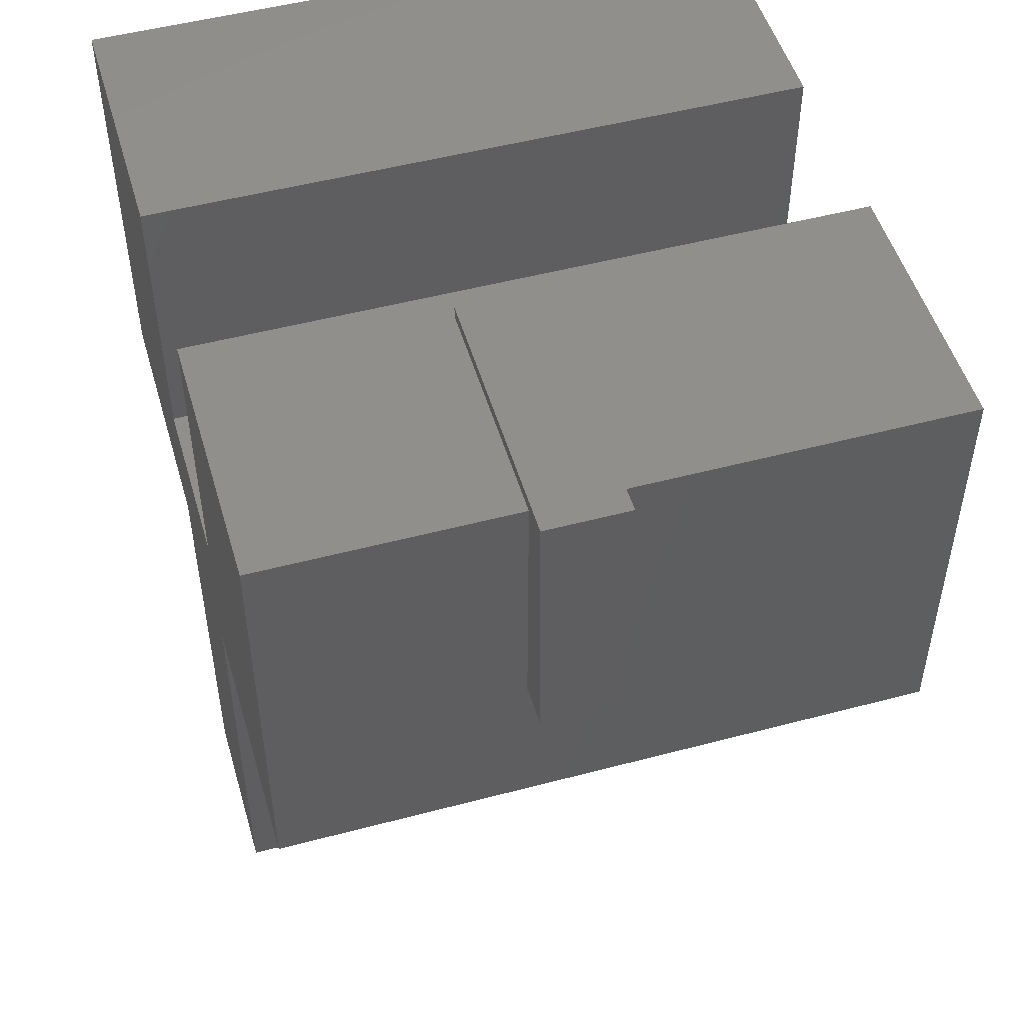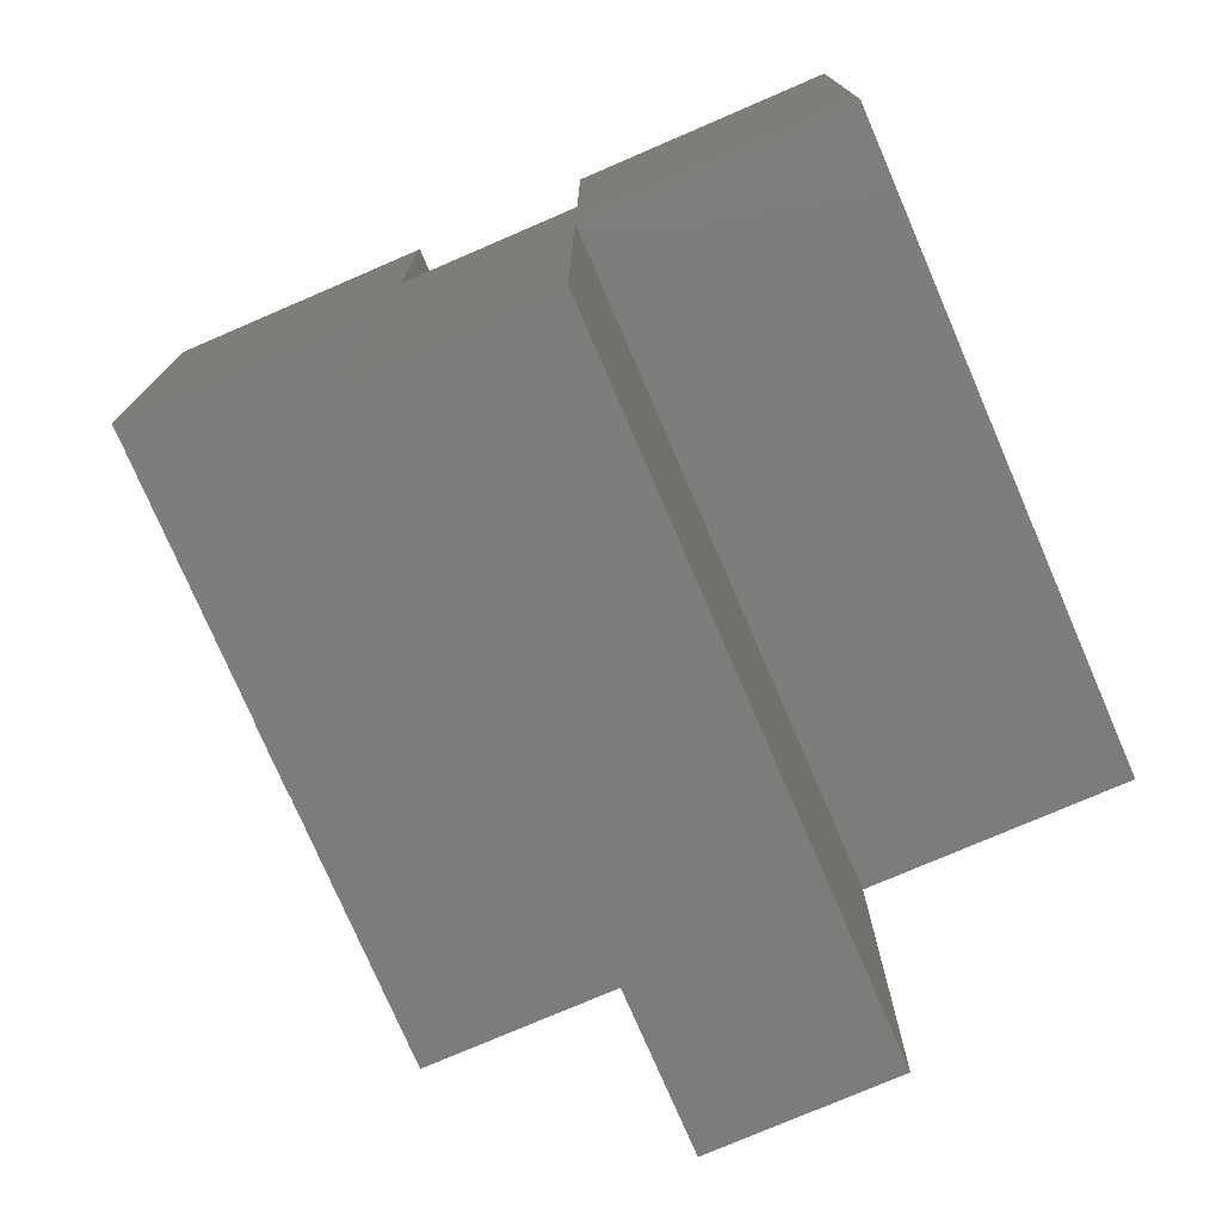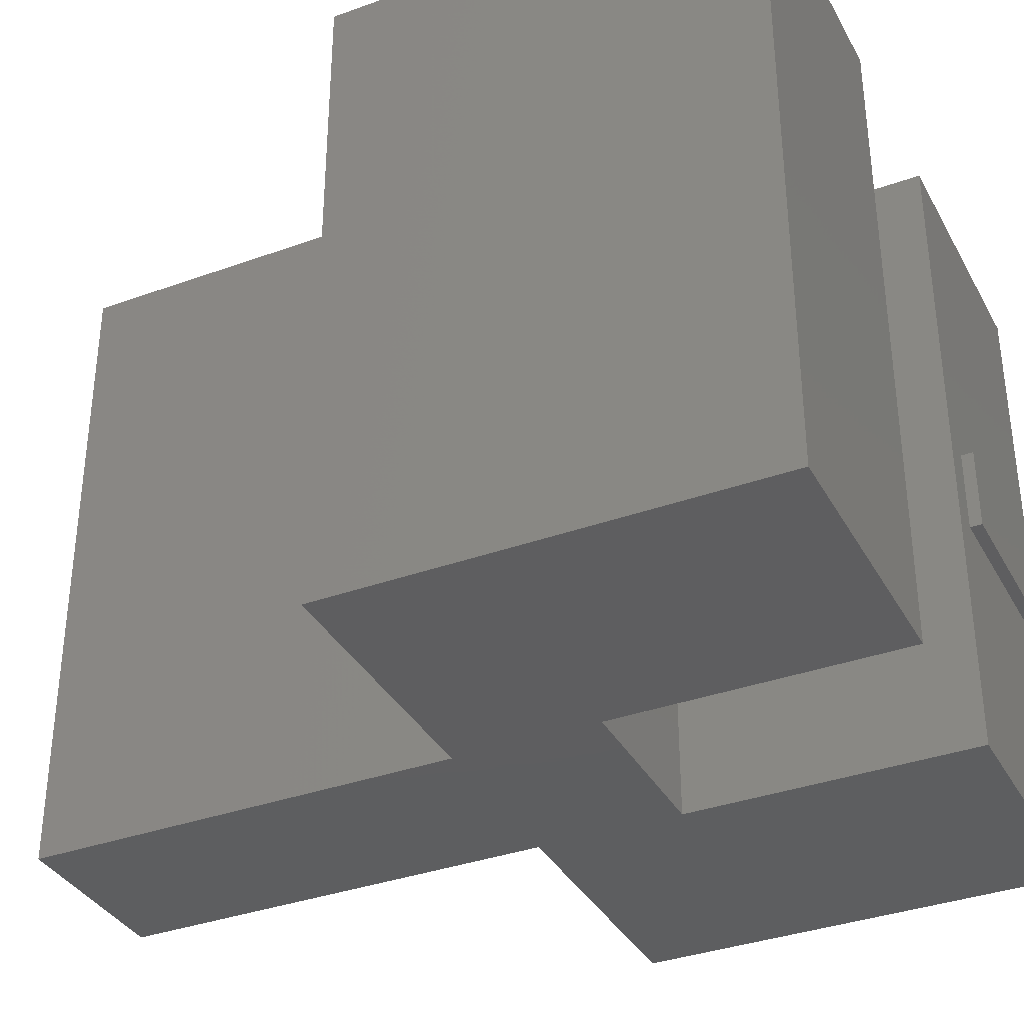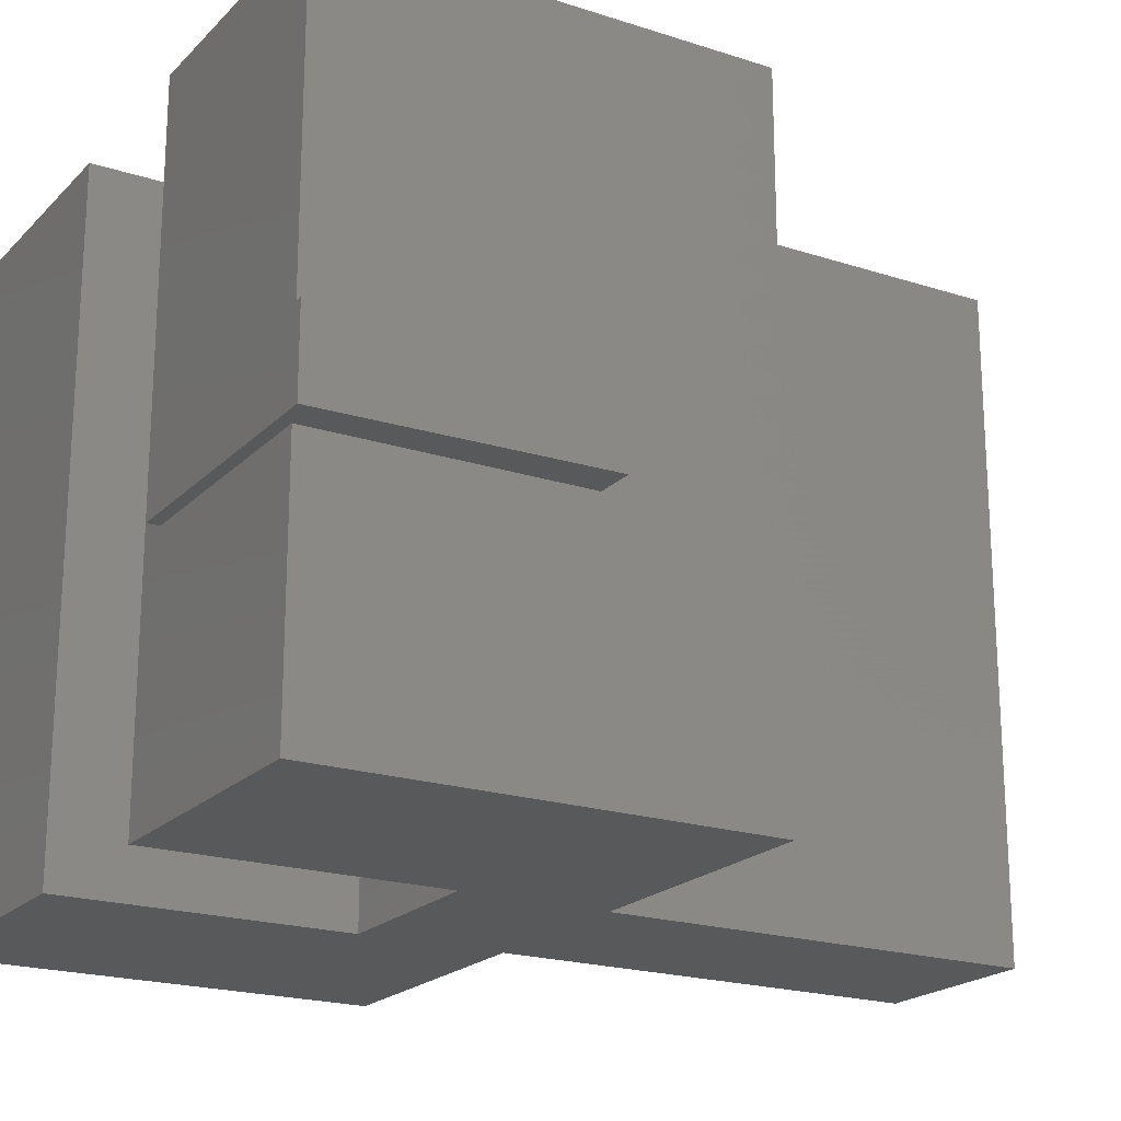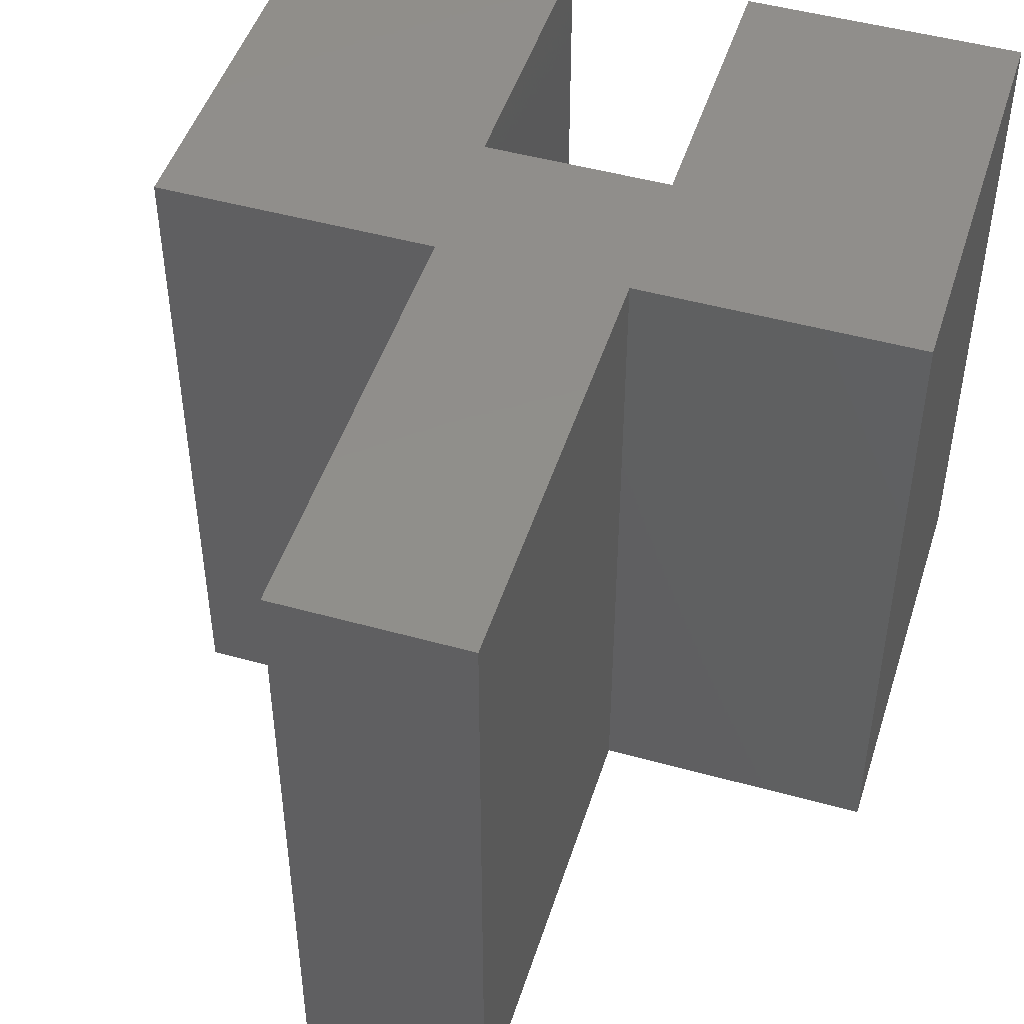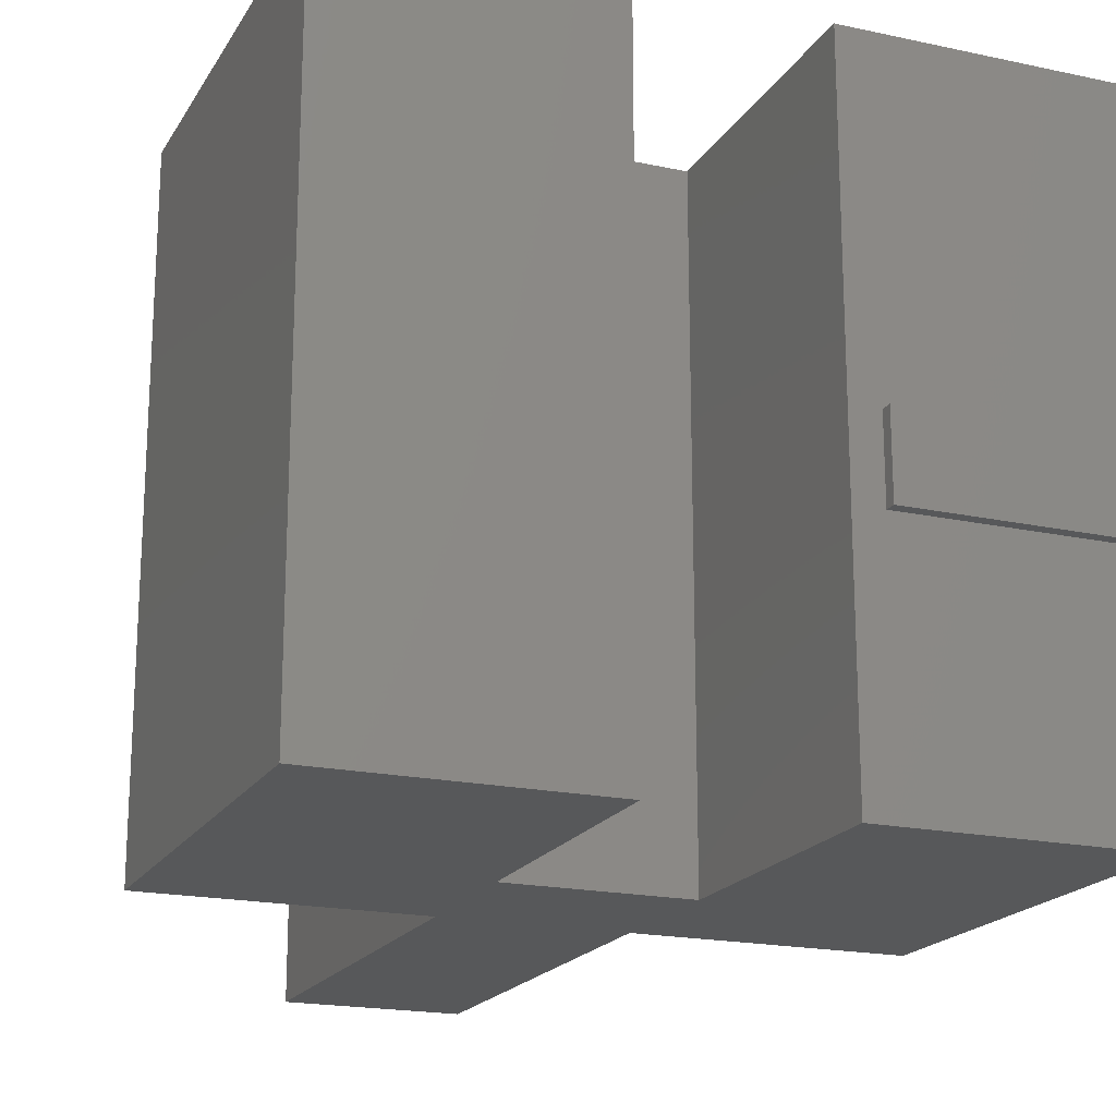
<metadata>
{"format":"stl","ext":"stl","renderer":"f3d","projection":"perspective","resolution":1024,"background":"white","views":[{"elev":50.5,"azim":73.8,"up":"+Z"},{"elev":-76.4,"azim":-156.7,"up":"+Z"},{"elev":-35.6,"azim":-64.5,"up":"+Y"},{"elev":-20.4,"azim":59.4,"up":"+Y"},{"elev":47.8,"azim":-162.6,"up":"+Y"},{"elev":-19.1,"azim":-22.2,"up":"+Y"}]}
</metadata>
<code>
# stl→obj: 52 verts, 100 faces
v -0.5998 -0.01587 0.4453
v -0.9067 -0.381 0.4453
v -0.9067 -0.01587 0.4453
v -0.5998 -0.381 0.4453
v -0.9067 -0.381 0.9363
v -0.9067 -0.01587 0.9363
v -0.5998 -0.01587 -0.04568
v -0.5998 -0.381 -0.04568
v -0.9067 0.381 0.4453
v -0.5998 0.381 0.4453
v -0.5998 -0.381 0.609
v -0.3952 -0.381 0.4453
v -0.3952 -0.381 -0.04568
v -0.3952 -0.381 0.609
v -0.5998 -0.381 0.9363
v -0.08836 -0.381 0.4453
v -0.08836 -0.381 0.9363
v -0.3952 -0.381 0.9363
v -0.5998 -0.01587 0.9363
v -0.9067 0.381 0.9363
v -0.3952 -0.01587 -0.04568
v -0.5998 0.381 -0.04568
v -0.5998 0.381 0.609
v -0.3952 0.381 0.4453
v -0.3952 0.381 -0.04568
v -0.3952 0.381 0.609
v -0.5998 0.381 0.9363
v -0.08836 0.381 0.4453
v -0.08836 0.381 0.9363
v -0.3952 0.381 0.9363
v -0.3952 -0.01587 0.4453
v -0.08836 -0.01587 0.4453
v -0.08836 -0.09524 0.6397
v -0.08836 -0.01587 0.6397
v -0.08836 -0.09524 0.9363
v -0.3603 -0.09524 0.9363
v -0.3952 -0.01587 0.9363
v -0.3603 -0.01587 0.9363
v -0.3952 -0.01587 0.609
v -0.5998 -0.01587 0.609
v -0.08836 0 0.6397
v -0.08836 0 0.9363
v -0.3603 0 0.9363
v -0.04286 -0.01587 0.6397
v -0.04286 -0.09524 0.6397
v -0.3603 -0.09524 0.9501
v -0.04991 -0.09524 0.9501
v -0.3603 -0.01587 0.9501
v -0.04286 0 0.6397
v -0.3603 0 0.9501
v -0.04991 0 0.9501
v -0.04991 -0.01587 0.9501
f 1 2 3
f 1 4 2
f 3 5 6
f 3 2 5
f 7 4 1
f 7 8 4
f 1 3 9
f 1 9 10
f 11 2 4
f 5 2 11
f 12 4 8
f 12 8 13
f 14 11 4
f 14 4 12
f 15 5 11
f 16 14 12
f 17 18 14
f 17 14 16
f 6 15 19
f 6 5 15
f 3 6 20
f 3 20 9
f 21 8 7
f 21 13 8
f 7 1 10
f 7 10 22
f 23 10 9
f 20 23 9
f 24 22 10
f 24 25 22
f 26 10 23
f 26 24 10
f 27 23 20
f 28 24 26
f 29 26 30
f 29 28 26
f 31 13 21
f 31 12 13
f 32 12 31
f 32 16 12
f 33 16 32
f 17 16 33
f 34 33 32
f 35 17 33
f 36 17 35
f 36 18 17
f 37 36 38
f 37 18 36
f 39 18 37
f 39 14 18
f 40 14 39
f 40 11 14
f 19 11 40
f 19 15 11
f 6 19 27
f 6 27 20
f 21 7 22
f 21 22 25
f 31 21 25
f 31 25 24
f 32 31 24
f 32 24 28
f 41 32 28
f 41 28 29
f 34 32 41
f 42 41 29
f 43 42 29
f 43 29 30
f 37 38 43
f 37 43 30
f 39 37 30
f 39 30 26
f 40 39 26
f 40 26 23
f 19 40 23
f 19 23 27
f 44 33 34
f 44 45 33
f 35 46 36
f 35 33 45
f 47 35 45
f 47 46 35
f 38 46 48
f 38 36 46
f 44 34 41
f 44 41 49
f 42 43 50
f 42 49 41
f 51 49 42
f 51 42 50
f 38 48 50
f 38 50 43
f 52 45 44
f 52 47 45
f 48 47 52
f 48 46 47
f 52 44 49
f 52 49 51
f 48 52 51
f 48 51 50

</code>
